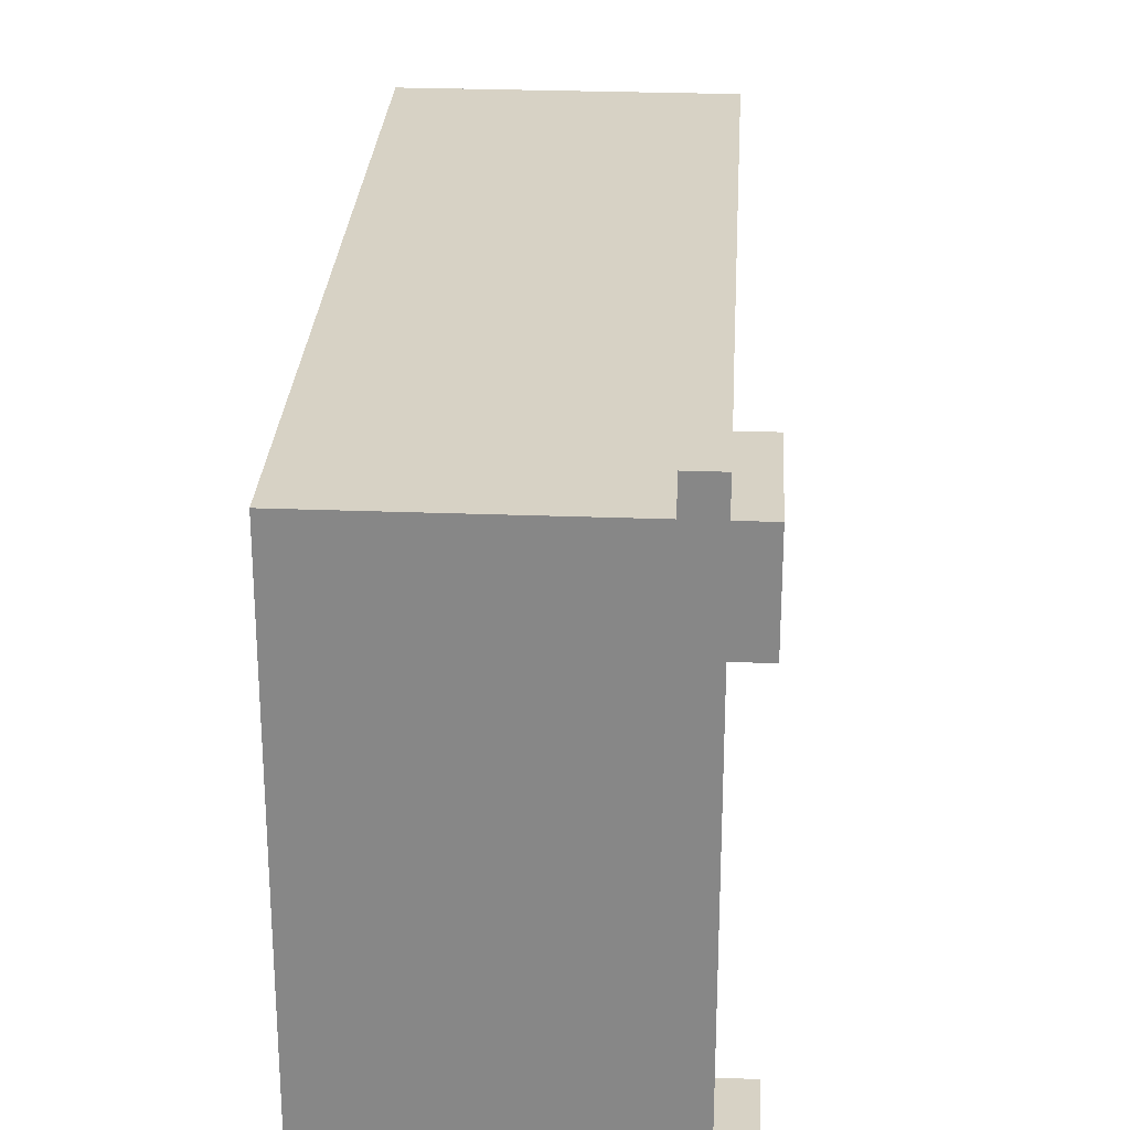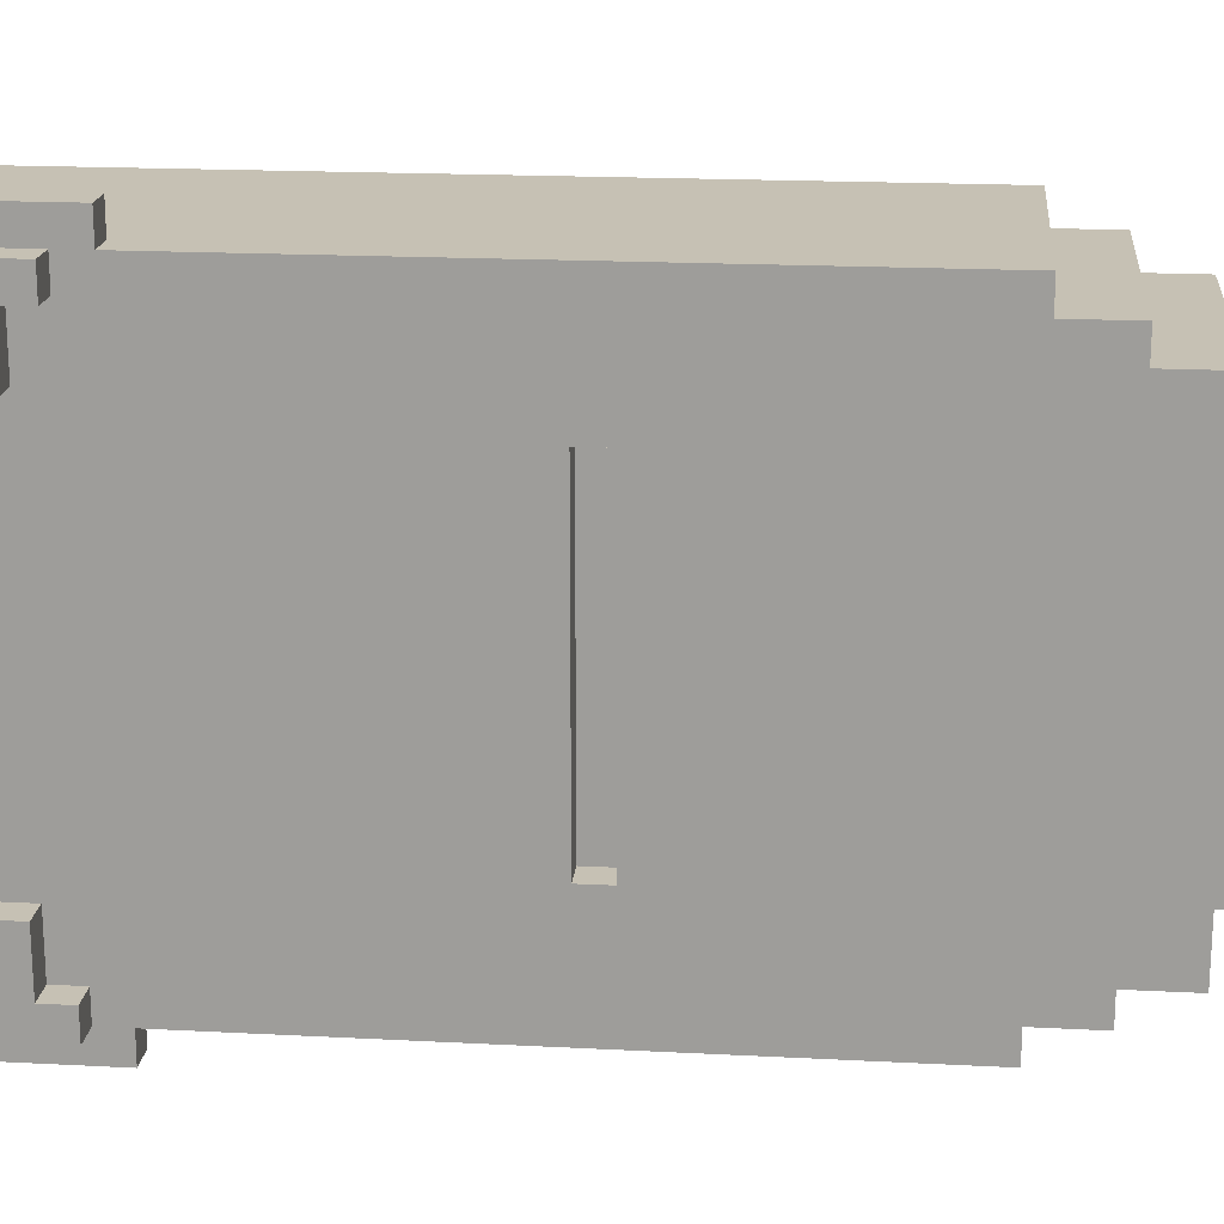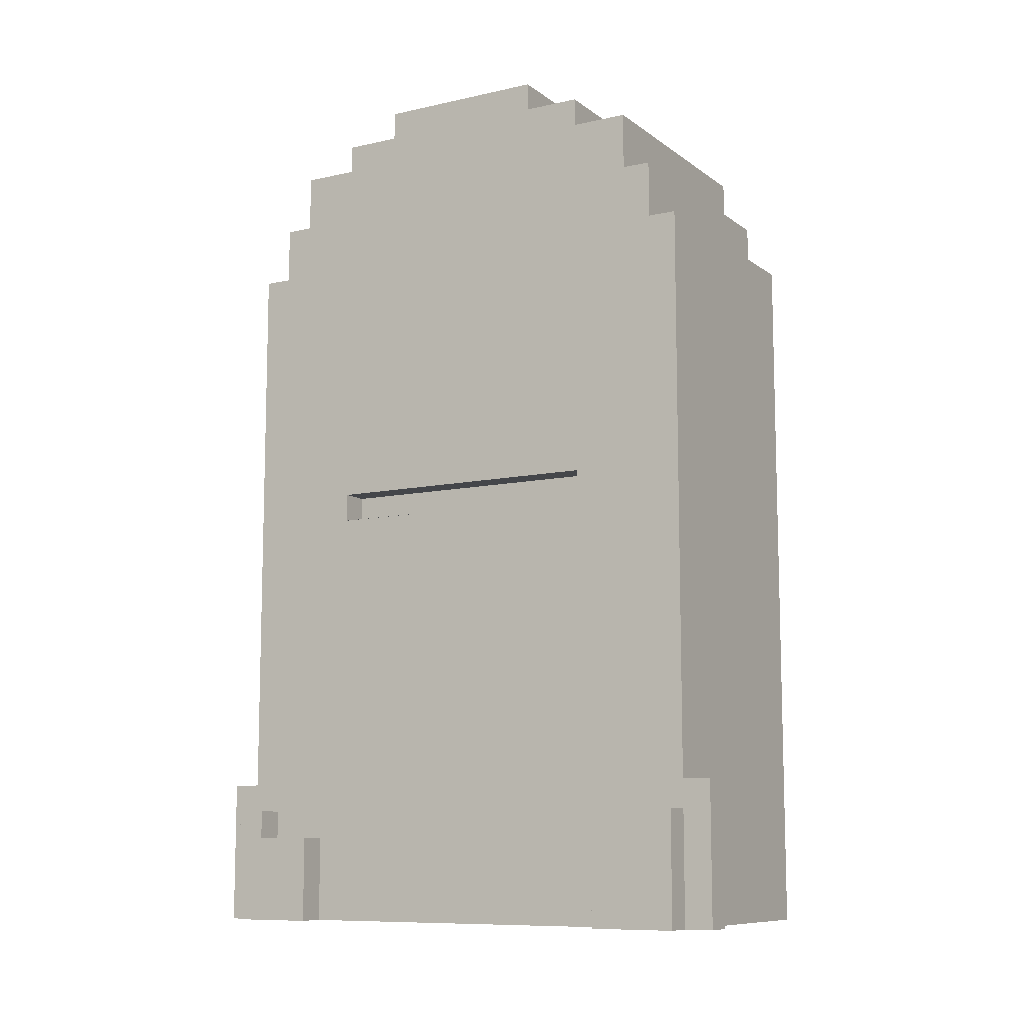
<metadata>
{"format":"obj","ext":"obj","renderer":"f3d","projection":"perspective","resolution":1024,"background":"white","views":[{"elev":27.2,"azim":3.4,"up":"+Z"},{"elev":18.6,"azim":95.7,"up":"+Z"},{"elev":-9.7,"azim":120.1,"up":"+Y"}]}
</metadata>
<code>
g Level1-4-12
v -5 0 9
v -5 0 -9
v -5 25 9
v -5 25 8
v -5 25 -8
v -5 25 -9
v -5 27 8
v -5 27 7
v -5 27 -7
v -5 27 -8
v -5 29 7
v -5 29 5
v -5 29 -5
v -5 29 -7
v -5 30 5
v -5 30 3
v -5 30 -3
v -5 30 -5
v -5 31 3
v -5 31 -3
v -3 21 4
v -3 21 3
v -3 21 2
v -3 21 1
v -3 21 -0
v -3 21 -1
v -3 21 -2
v -3 21 -3
v -3 21 -4
v -3 21 -5
v -3 22 4
v -3 22 3
v -3 22 2
v -3 22 1
v -3 22 -0
v -3 22 -1
v -3 22 -2
v -3 22 -3
v -3 22 -4
v -3 22 -5
v -2 22 4
v -2 22 3
v -2 22 2
v -2 22 1
v -2 22 -0
v -2 22 -1
v -2 22 -2
v -2 22 -3
v -2 22 -4
v -2 22 -5
v -2 23 4
v -2 23 3
v -2 23 2
v -2 23 1
v -2 23 -0
v -2 23 -1
v -2 23 -2
v -2 23 -3
v -2 23 -4
v -2 23 -5
v 3 0 10
v 3 0 9
v 3 0 -9
v 3 0 -10
v 3 1 9
v 3 1 -9
v 3 5 10
v 3 5 9
v 3 5 -9
v 3 5 -10
v 3 21 6
v 3 21 -6
v 3 25 6
v 3 25 -6
v -4 21 6
v -4 21 -6
v -4 25 6
v -4 25 -6
v 0 22 4
v 0 22 3
v 0 22 2
v 0 22 1
v 0 22 -0
v 0 22 -1
v 0 22 -2
v 0 22 -3
v 0 22 -4
v 0 22 -5
v 0 23 4
v 0 23 3
v 0 23 2
v 0 23 1
v 0 23 -0
v 0 23 -1
v 0 23 -2
v 0 23 -3
v 0 23 -4
v 0 23 -5
v 1 21 4
v 1 21 3
v 1 21 2
v 1 21 1
v 1 21 -0
v 1 21 -1
v 1 21 -2
v 1 21 -3
v 1 21 -4
v 1 21 -5
v 1 22 4
v 1 22 3
v 1 22 2
v 1 22 1
v 1 22 -0
v 1 22 -1
v 1 22 -2
v 1 22 -3
v 1 22 -4
v 1 22 -5
v 3 15 5
v 3 15 -5
v 3 16 5
v 3 16 -5
v 4 0 10
v 4 0 9
v 4 0 6
v 4 0 -6
v 4 0 -9
v 4 0 -10
v 4 1 6
v 4 1 -6
v 4 3 8
v 4 3 7
v 4 3 6
v 4 3 -6
v 4 3 -7
v 4 3 -8
v 4 4 9
v 4 4 8
v 4 4 -8
v 4 4 -9
v 4 5 10
v 4 5 9
v 4 5 -9
v 4 5 -10
v 4 15 5
v 4 15 -5
v 4 16 5
v 4 16 -5
v 4 17 5
v 4 17 4
v 4 17 3
v 4 17 2
v 4 17 -2
v 4 17 -3
v 4 17 -4
v 4 17 -5
v 4 18 6
v 4 18 5
v 4 18 4
v 4 18 3
v 4 18 2
v 4 18 -2
v 4 18 -3
v 4 18 -4
v 4 18 -5
v 4 18 -6
v 4 21 6
v 4 21 -6
v 4 25 9
v 4 25 8
v 4 25 7
v 4 25 6
v 4 25 -6
v 4 25 -7
v 4 25 -8
v 4 25 -9
v 4 26 7
v 4 26 6
v 4 26 5
v 4 26 -5
v 4 26 -6
v 4 26 -7
v 4 27 8
v 4 27 7
v 4 27 6
v 4 27 5
v 4 27 4
v 4 27 -4
v 4 27 -5
v 4 27 -6
v 4 27 -7
v 4 27 -8
v 4 28 5
v 4 28 4
v 4 28 3
v 4 28 -3
v 4 28 -4
v 4 28 -5
v 4 29 7
v 4 29 5
v 4 29 4
v 4 29 3
v 4 29 -3
v 4 29 -4
v 4 29 -5
v 4 29 -7
v 4 30 5
v 4 30 3
v 4 30 -3
v 4 30 -5
v 4 31 3
v 4 31 -3
v 5 0 9
v 5 0 6
v 5 0 -6
v 5 0 -9
v 5 3 8
v 5 3 6
v 5 3 -6
v 5 3 -8
v 5 4 9
v 5 4 8
v 5 4 -8
v 5 4 -9
v 3 0 10
v 3 5 10
v 4 0 10
v 4 5 10
v -5 0 9
v -5 25 9
v -4 1 9
v -4 25 9
v 3 0 9
v 3 1 9
v 3 5 9
v 3 25 9
v 4 0 9
v 4 4 9
v 4 5 9
v 4 25 9
v 5 0 9
v 5 4 9
v -5 25 8
v -5 27 8
v -4 25 8
v -4 27 8
v 3 25 8
v 3 27 8
v 4 25 8
v 4 27 8
v -5 27 7
v -5 29 7
v -4 27 7
v -4 29 7
v 3 27 7
v 3 29 7
v 4 27 7
v 4 29 7
v -5 29 5
v -5 30 5
v -4 29 5
v -4 30 5
v 3 29 5
v 3 30 5
v 4 29 5
v 4 30 5
v -3 21 4
v -3 22 4
v -2 22 4
v -2 23 4
v 0 22 4
v 0 23 4
v 1 21 4
v 1 22 4
v -5 30 3
v -5 31 3
v -4 30 3
v -4 31 3
v 3 30 3
v 3 31 3
v 4 30 3
v 4 31 3
v -3 21 2
v -3 22 2
v -2 22 2
v -2 23 2
v 0 22 2
v 0 23 2
v 1 21 2
v 1 22 2
v -3 21 -0
v -3 22 -0
v -2 22 -0
v -2 23 -0
v 0 22 -0
v 0 23 -0
v 1 21 -0
v 1 22 -0
v -3 21 -2
v -3 22 -2
v -2 22 -2
v -2 23 -2
v 0 22 -2
v 0 23 -2
v 1 21 -2
v 1 22 -2
v -3 21 -4
v -3 22 -4
v -2 22 -4
v -2 23 -4
v 0 22 -4
v 0 23 -4
v 1 21 -4
v 1 22 -4
v 3 15 -5
v 3 16 -5
v 4 15 -5
v 4 16 -5
v -4 21 -6
v -4 25 -6
v 3 21 -6
v 3 25 -6
v 4 0 -6
v 4 1 -6
v 4 3 -6
v 5 0 -6
v 5 3 -6
v 4 3 -8
v 4 4 -8
v 5 3 -8
v 5 4 -8
v 4 3 8
v 4 4 8
v 5 3 8
v 5 4 8
v -4 21 6
v -4 25 6
v 3 21 6
v 3 25 6
v 4 0 6
v 4 1 6
v 4 3 6
v 5 0 6
v 5 3 6
v 3 15 5
v 3 16 5
v 4 15 5
v 4 16 5
v -3 21 3
v -3 22 3
v -2 22 3
v -2 23 3
v 0 22 3
v 0 23 3
v 1 21 3
v 1 22 3
v -3 21 1
v -3 22 1
v -2 22 1
v -2 23 1
v 0 22 1
v 0 23 1
v 1 21 1
v 1 22 1
v -3 21 -1
v -3 22 -1
v -2 22 -1
v -2 23 -1
v 0 22 -1
v 0 23 -1
v 1 21 -1
v 1 22 -1
v -5 30 -3
v -5 31 -3
v -4 30 -3
v -4 31 -3
v -3 21 -3
v -3 22 -3
v -2 22 -3
v -2 23 -3
v 0 22 -3
v 0 23 -3
v 1 21 -3
v 1 22 -3
v 3 30 -3
v 3 31 -3
v 4 30 -3
v 4 31 -3
v -5 29 -5
v -5 30 -5
v -4 29 -5
v -4 30 -5
v -3 21 -5
v -3 22 -5
v -2 22 -5
v -2 23 -5
v 0 22 -5
v 0 23 -5
v 1 21 -5
v 1 22 -5
v 3 29 -5
v 3 30 -5
v 4 29 -5
v 4 30 -5
v -5 27 -7
v -5 29 -7
v -4 27 -7
v -4 29 -7
v 3 27 -7
v 3 29 -7
v 4 27 -7
v 4 29 -7
v -5 25 -8
v -5 27 -8
v -4 25 -8
v -4 27 -8
v 3 25 -8
v 3 27 -8
v 4 25 -8
v 4 27 -8
v -5 0 -9
v -5 25 -9
v -4 1 -9
v -4 25 -9
v 3 0 -9
v 3 1 -9
v 3 5 -9
v 3 25 -9
v 4 0 -9
v 4 4 -9
v 4 5 -9
v 4 25 -9
v 5 0 -9
v 5 4 -9
v 3 0 -10
v 3 5 -10
v 4 0 -10
v 4 5 -10
v 3 0 10
v 4 0 10
v -5 0 9
v 3 0 9
v 4 0 9
v 5 0 9
v -4 0 8
v 3 0 8
v 4 0 6
v 5 0 6
v 4 0 -6
v 5 0 -6
v -4 0 -8
v 3 0 -8
v -5 0 -9
v 3 0 -9
v 4 0 -9
v 5 0 -9
v 3 0 -10
v 4 0 -10
v 3 16 5
v 4 16 5
v 3 16 -5
v 4 16 -5
v -4 25 6
v 3 25 6
v -4 25 -6
v 3 25 -6
v 4 3 8
v 5 3 8
v 4 3 7
v 4 3 6
v 5 3 6
v 4 3 -6
v 5 3 -6
v 4 3 -7
v 4 3 -8
v 5 3 -8
v 4 4 9
v 5 4 9
v 4 4 8
v 5 4 8
v 4 4 -8
v 5 4 -8
v 4 4 -9
v 5 4 -9
v 3 5 10
v 4 5 10
v 3 5 9
v 4 5 9
v 3 5 -9
v 4 5 -9
v 3 5 -10
v 4 5 -10
v 3 15 5
v 4 15 5
v 3 15 -5
v 4 15 -5
v -4 21 6
v 3 21 6
v -3 21 4
v 1 21 4
v -3 21 3
v 1 21 3
v -3 21 2
v 1 21 2
v -3 21 1
v 1 21 1
v -3 21 -0
v 1 21 -0
v -3 21 -1
v 1 21 -1
v -3 21 -2
v 1 21 -2
v -3 21 -3
v 1 21 -3
v -3 21 -4
v 1 21 -4
v -3 21 -5
v 1 21 -5
v -4 21 -6
v 3 21 -6
v -3 22 4
v -2 22 4
v 0 22 4
v 1 22 4
v -3 22 3
v -2 22 3
v 0 22 3
v 1 22 3
v -3 22 2
v -2 22 2
v 0 22 2
v 1 22 2
v -3 22 1
v -2 22 1
v 0 22 1
v 1 22 1
v -3 22 -0
v -2 22 -0
v 0 22 -0
v 1 22 -0
v -3 22 -1
v -2 22 -1
v 0 22 -1
v 1 22 -1
v -3 22 -2
v -2 22 -2
v 0 22 -2
v 1 22 -2
v -3 22 -3
v -2 22 -3
v 0 22 -3
v 1 22 -3
v -3 22 -4
v -2 22 -4
v 0 22 -4
v 1 22 -4
v -3 22 -5
v -2 22 -5
v 0 22 -5
v 1 22 -5
v -2 23 4
v 0 23 4
v -2 23 3
v 0 23 3
v -2 23 2
v 0 23 2
v -2 23 1
v 0 23 1
v -2 23 -0
v 0 23 -0
v -2 23 -1
v 0 23 -1
v -2 23 -2
v 0 23 -2
v -2 23 -3
v 0 23 -3
v -2 23 -4
v 0 23 -4
v -2 23 -5
v 0 23 -5
v -5 25 9
v -4 25 9
v 3 25 9
v 4 25 9
v -5 25 8
v -4 25 8
v 3 25 8
v 4 25 8
v -5 25 -8
v -4 25 -8
v 3 25 -8
v 4 25 -8
v -5 25 -9
v -4 25 -9
v 3 25 -9
v 4 25 -9
v -5 27 8
v -4 27 8
v 3 27 8
v 4 27 8
v -5 27 7
v -4 27 7
v 3 27 7
v 4 27 7
v -5 27 -7
v -4 27 -7
v 3 27 -7
v 4 27 -7
v -5 27 -8
v -4 27 -8
v 3 27 -8
v 4 27 -8
v -5 29 7
v -4 29 7
v 3 29 7
v 4 29 7
v -5 29 5
v -4 29 5
v 3 29 5
v 4 29 5
v -5 29 -5
v -4 29 -5
v 3 29 -5
v 4 29 -5
v -5 29 -7
v -4 29 -7
v 3 29 -7
v 4 29 -7
v -5 30 5
v -4 30 5
v 3 30 5
v 4 30 5
v -5 30 3
v -4 30 3
v 3 30 3
v 4 30 3
v -5 30 -3
v -4 30 -3
v 3 30 -3
v 4 30 -3
v -5 30 -5
v -4 30 -5
v 3 30 -5
v 4 30 -5
v -5 31 3
v -4 31 3
v 3 31 3
v 4 31 3
v -5 31 -3
v -4 31 -3
v 3 31 -3
v 4 31 -3
f 3 2 1
f 4 2 3
f 5 2 4
f 6 2 5
f 7 5 4
f 8 5 7
f 9 5 8
f 10 5 9
f 11 9 8
f 12 9 11
f 13 9 12
f 14 9 13
f 15 13 12
f 16 13 15
f 17 13 16
f 18 13 17
f 19 17 16
f 20 17 19
f 31 22 21
f 32 22 31
f 33 24 23
f 34 24 33
f 35 26 25
f 36 26 35
f 37 28 27
f 38 28 37
f 39 30 29
f 40 30 39
f 51 42 41
f 52 42 51
f 53 44 43
f 54 44 53
f 55 46 45
f 56 46 55
f 57 48 47
f 58 48 57
f 59 50 49
f 60 50 59
f 65 62 61
f 66 64 63
f 67 65 61
f 68 65 67
f 69 64 66
f 70 64 69
f 73 72 71
f 74 72 73
f 75 76 77
f 77 76 78
f 79 80 89
f 89 80 90
f 81 82 91
f 91 82 92
f 83 84 93
f 93 84 94
f 85 86 95
f 95 86 96
f 87 88 97
f 97 88 98
f 99 100 109
f 109 100 110
f 101 102 111
f 111 102 112
f 103 104 113
f 113 104 114
f 105 106 115
f 115 106 116
f 107 108 117
f 117 108 118
f 119 120 121
f 121 120 122
f 125 126 129
f 129 126 130
f 129 130 133
f 133 130 134
f 123 124 137
f 131 132 138
f 135 136 139
f 127 128 140
f 123 137 141
f 137 138 142
f 141 137 142
f 139 140 143
f 140 128 143
f 143 128 144
f 133 134 145
f 145 134 146
f 133 145 147
f 146 134 148
f 133 147 149
f 147 148 149
f 149 148 150
f 150 148 151
f 151 148 152
f 152 148 153
f 153 148 154
f 154 148 155
f 148 134 156
f 155 148 156
f 132 133 157
f 133 149 157
f 149 150 158
f 157 149 158
f 150 151 159
f 158 150 159
f 151 152 160
f 159 151 160
f 152 153 161
f 160 152 161
f 153 154 162
f 161 153 162
f 154 155 163
f 162 154 163
f 155 156 164
f 163 155 164
f 156 134 165
f 164 156 165
f 134 135 166
f 165 134 166
f 163 164 167
f 164 165 167
f 165 166 167
f 160 161 167
f 159 160 167
f 158 159 167
f 157 158 167
f 132 157 167
f 162 163 167
f 161 162 167
f 166 135 168
f 167 166 168
f 142 138 169
f 138 132 170
f 169 138 170
f 132 167 171
f 170 132 171
f 167 168 172
f 171 167 172
f 168 135 173
f 172 168 173
f 135 139 174
f 173 135 174
f 139 143 175
f 174 139 175
f 175 143 176
f 171 172 177
f 170 171 177
f 172 173 178
f 177 172 178
f 178 173 179
f 179 173 180
f 173 174 181
f 180 173 181
f 174 175 182
f 181 174 182
f 170 177 183
f 177 178 183
f 183 178 184
f 178 179 185
f 184 178 185
f 179 180 186
f 185 179 186
f 186 180 187
f 187 180 188
f 180 181 189
f 188 180 189
f 181 182 190
f 189 181 190
f 182 175 191
f 190 182 191
f 191 175 192
f 184 185 193
f 185 186 193
f 186 187 193
f 187 188 194
f 193 187 194
f 194 188 195
f 195 188 196
f 188 189 197
f 196 188 197
f 189 190 198
f 197 189 198
f 190 191 198
f 184 193 199
f 193 194 199
f 199 194 200
f 194 195 201
f 200 194 201
f 195 196 202
f 201 195 202
f 196 197 203
f 202 196 203
f 197 198 204
f 203 197 204
f 198 191 205
f 204 198 205
f 205 191 206
f 201 202 207
f 200 201 207
f 202 203 208
f 207 202 208
f 203 204 209
f 208 203 209
f 204 205 209
f 209 205 210
f 208 209 211
f 211 209 212
f 213 214 217
f 217 214 218
f 215 216 219
f 219 216 220
f 213 217 221
f 221 217 222
f 220 216 223
f 223 216 224
f 227 226 225
f 228 226 227
f 231 230 229
f 232 230 231
f 233 231 229
f 234 232 231
f 234 231 233
f 235 232 234
f 236 232 235
f 239 236 235
f 240 236 239
f 241 238 237
f 242 238 241
f 245 244 243
f 246 244 245
f 247 246 245
f 248 246 247
f 249 248 247
f 250 248 249
f 253 252 251
f 254 252 253
f 255 254 253
f 256 254 255
f 257 256 255
f 258 256 257
f 261 260 259
f 262 260 261
f 263 262 261
f 264 262 263
f 265 264 263
f 266 264 265
f 269 268 267
f 271 269 267
f 271 270 269
f 272 270 271
f 273 271 267
f 274 271 273
f 277 276 275
f 278 276 277
f 279 278 277
f 280 278 279
f 281 280 279
f 282 280 281
f 285 284 283
f 287 285 283
f 287 286 285
f 288 286 287
f 289 287 283
f 290 287 289
f 293 292 291
f 295 293 291
f 295 294 293
f 296 294 295
f 297 295 291
f 298 295 297
f 301 300 299
f 303 301 299
f 303 302 301
f 304 302 303
f 305 303 299
f 306 303 305
f 309 308 307
f 311 309 307
f 311 310 309
f 312 310 311
f 313 311 307
f 314 311 313
f 317 316 315
f 318 316 317
f 321 320 319
f 322 320 321
f 326 324 323
f 326 325 324
f 327 325 326
f 330 329 328
f 331 329 330
f 332 333 334
f 334 333 335
f 336 337 338
f 338 337 339
f 340 341 343
f 341 342 343
f 343 342 344
f 345 346 347
f 347 346 348
f 349 350 351
f 349 351 353
f 351 352 353
f 353 352 354
f 349 353 355
f 355 353 356
f 357 358 359
f 357 359 361
f 359 360 361
f 361 360 362
f 357 361 363
f 363 361 364
f 365 366 367
f 365 367 369
f 367 368 369
f 369 368 370
f 365 369 371
f 371 369 372
f 373 374 375
f 375 374 376
f 377 378 379
f 377 379 381
f 379 380 381
f 381 380 382
f 377 381 383
f 383 381 384
f 375 376 385
f 385 376 386
f 385 386 387
f 387 386 388
f 389 390 391
f 391 390 392
f 393 394 395
f 393 395 397
f 395 396 397
f 397 396 398
f 393 397 399
f 399 397 400
f 391 392 401
f 401 392 402
f 401 402 403
f 403 402 404
f 405 406 407
f 407 406 408
f 407 408 409
f 409 408 410
f 409 410 411
f 411 410 412
f 413 414 415
f 415 414 416
f 415 416 417
f 417 416 418
f 417 418 419
f 419 418 420
f 421 422 423
f 423 422 424
f 421 423 425
f 423 424 426
f 425 423 426
f 426 424 427
f 427 424 428
f 427 428 431
f 431 428 432
f 429 430 433
f 433 430 434
f 435 436 437
f 437 436 438
f 442 440 439
f 443 440 442
f 445 442 441
f 445 443 442
f 446 443 445
f 447 444 443
f 447 443 446
f 448 444 447
f 449 447 446
f 451 446 445
f 451 445 441
f 452 449 446
f 452 446 451
f 453 451 441
f 453 452 451
f 454 449 452
f 454 452 453
f 455 450 449
f 455 449 454
f 456 450 455
f 457 455 454
f 458 455 457
f 461 460 459
f 462 460 461
f 465 464 463
f 466 464 465
f 467 468 469
f 469 468 470
f 470 468 471
f 472 473 474
f 474 473 475
f 475 473 476
f 477 478 479
f 479 478 480
f 481 482 483
f 483 482 484
f 485 486 487
f 487 486 488
f 489 490 491
f 491 490 492
f 493 494 495
f 495 494 496
f 497 498 499
f 499 498 500
f 497 499 501
f 500 498 502
f 497 501 503
f 501 502 503
f 502 498 504
f 503 502 504
f 497 503 505
f 504 498 506
f 497 505 507
f 505 506 507
f 506 498 508
f 507 506 508
f 497 507 509
f 508 498 510
f 497 509 511
f 509 510 511
f 510 498 512
f 511 510 512
f 497 511 513
f 512 498 514
f 497 513 515
f 513 514 515
f 514 498 516
f 515 514 516
f 497 515 517
f 516 498 518
f 497 517 519
f 517 518 519
f 518 498 520
f 519 518 520
f 521 522 525
f 525 522 526
f 523 524 527
f 527 524 528
f 529 530 533
f 533 530 534
f 531 532 535
f 535 532 536
f 537 538 541
f 541 538 542
f 539 540 543
f 543 540 544
f 545 546 549
f 549 546 550
f 547 548 551
f 551 548 552
f 553 554 557
f 557 554 558
f 555 556 559
f 559 556 560
f 561 562 563
f 563 562 564
f 565 566 567
f 567 566 568
f 569 570 571
f 571 570 572
f 573 574 575
f 575 574 576
f 577 578 579
f 579 578 580
f 581 582 585
f 582 583 586
f 585 582 586
f 583 584 587
f 586 583 587
f 587 584 588
f 589 590 593
f 590 591 594
f 593 590 594
f 591 592 595
f 594 591 595
f 595 592 596
f 597 598 601
f 598 599 602
f 601 598 602
f 599 600 603
f 602 599 603
f 603 600 604
f 605 606 609
f 606 607 610
f 609 606 610
f 607 608 611
f 610 607 611
f 611 608 612
f 613 614 617
f 614 615 618
f 617 614 618
f 615 616 619
f 618 615 619
f 619 616 620
f 621 622 625
f 622 623 626
f 625 622 626
f 623 624 627
f 626 623 627
f 627 624 628
f 629 630 633
f 630 631 634
f 633 630 634
f 631 632 635
f 634 631 635
f 635 632 636
f 637 638 641
f 638 639 642
f 641 638 642
f 639 640 643
f 642 639 643
f 643 640 644
f 645 646 649
f 646 647 650
f 649 646 650
f 647 648 651
f 650 647 651
f 651 648 652

</code>
